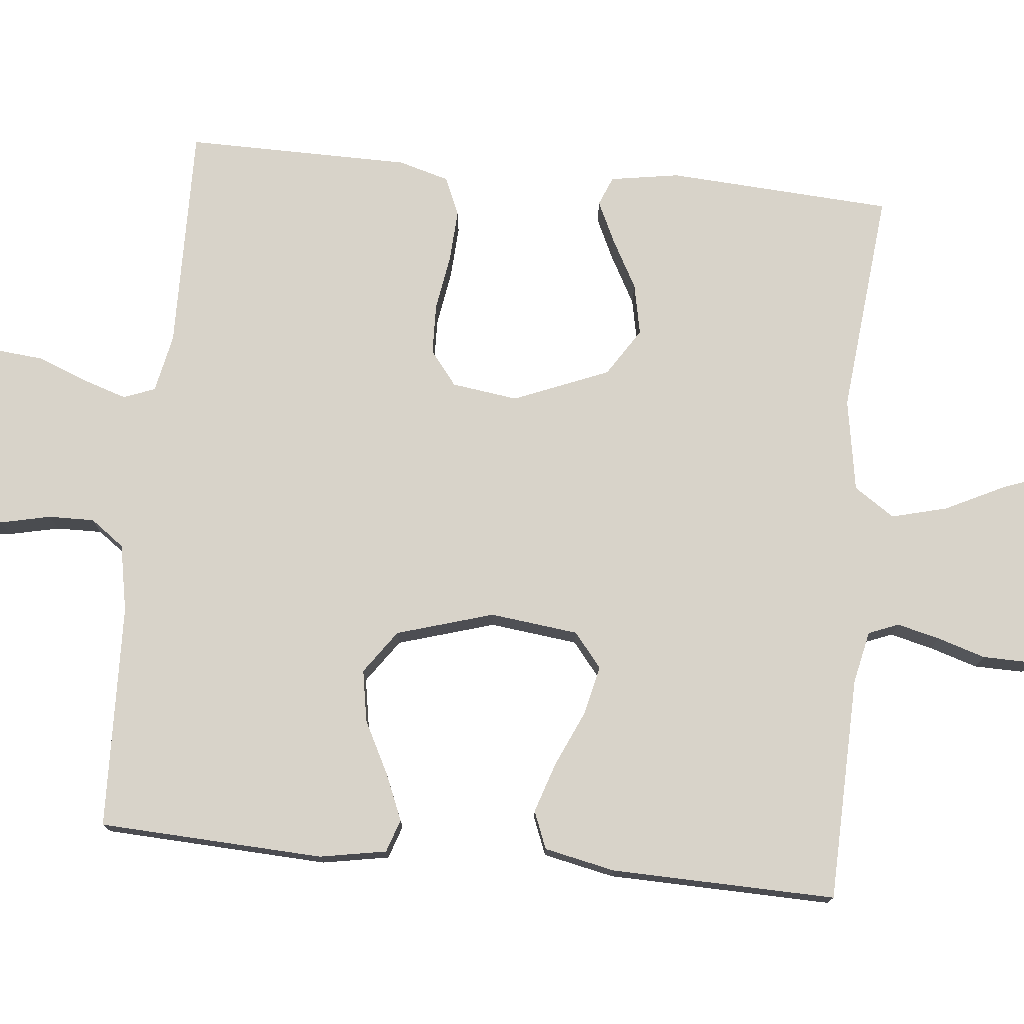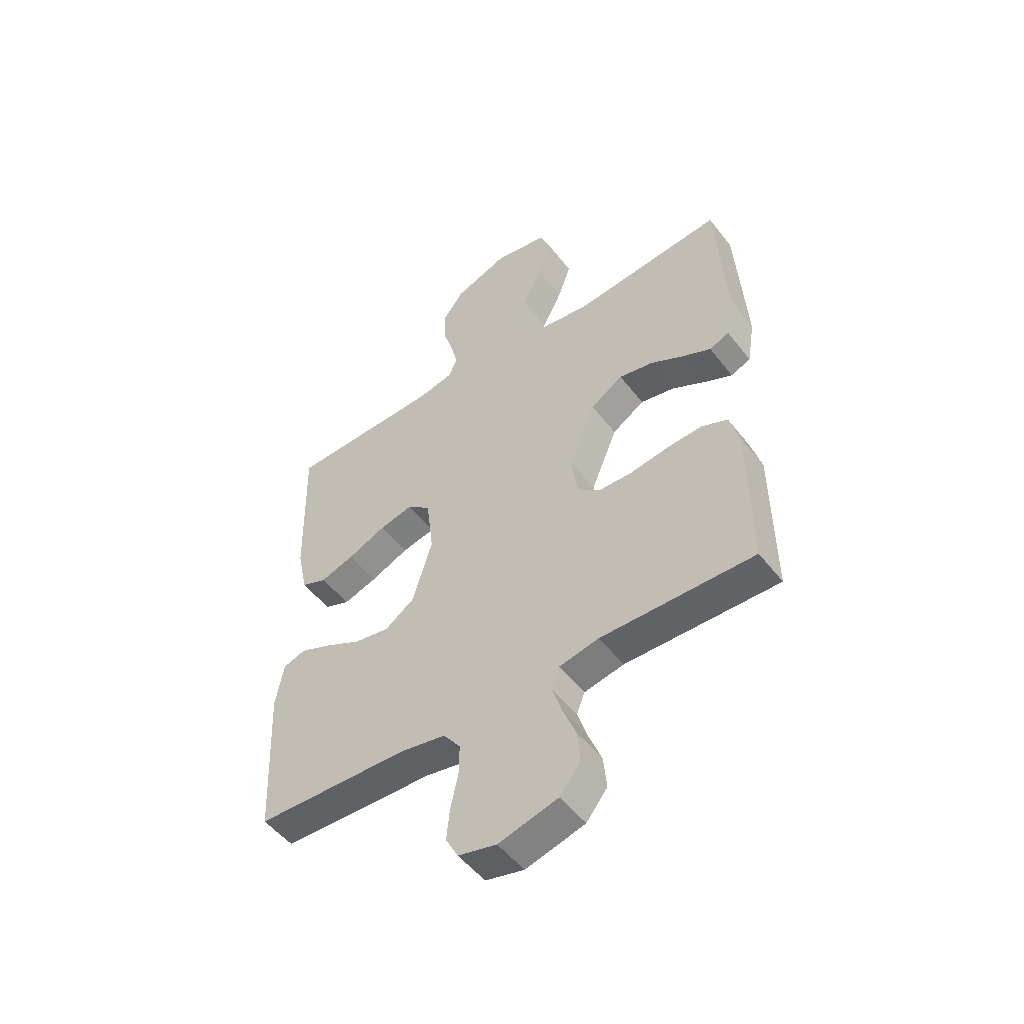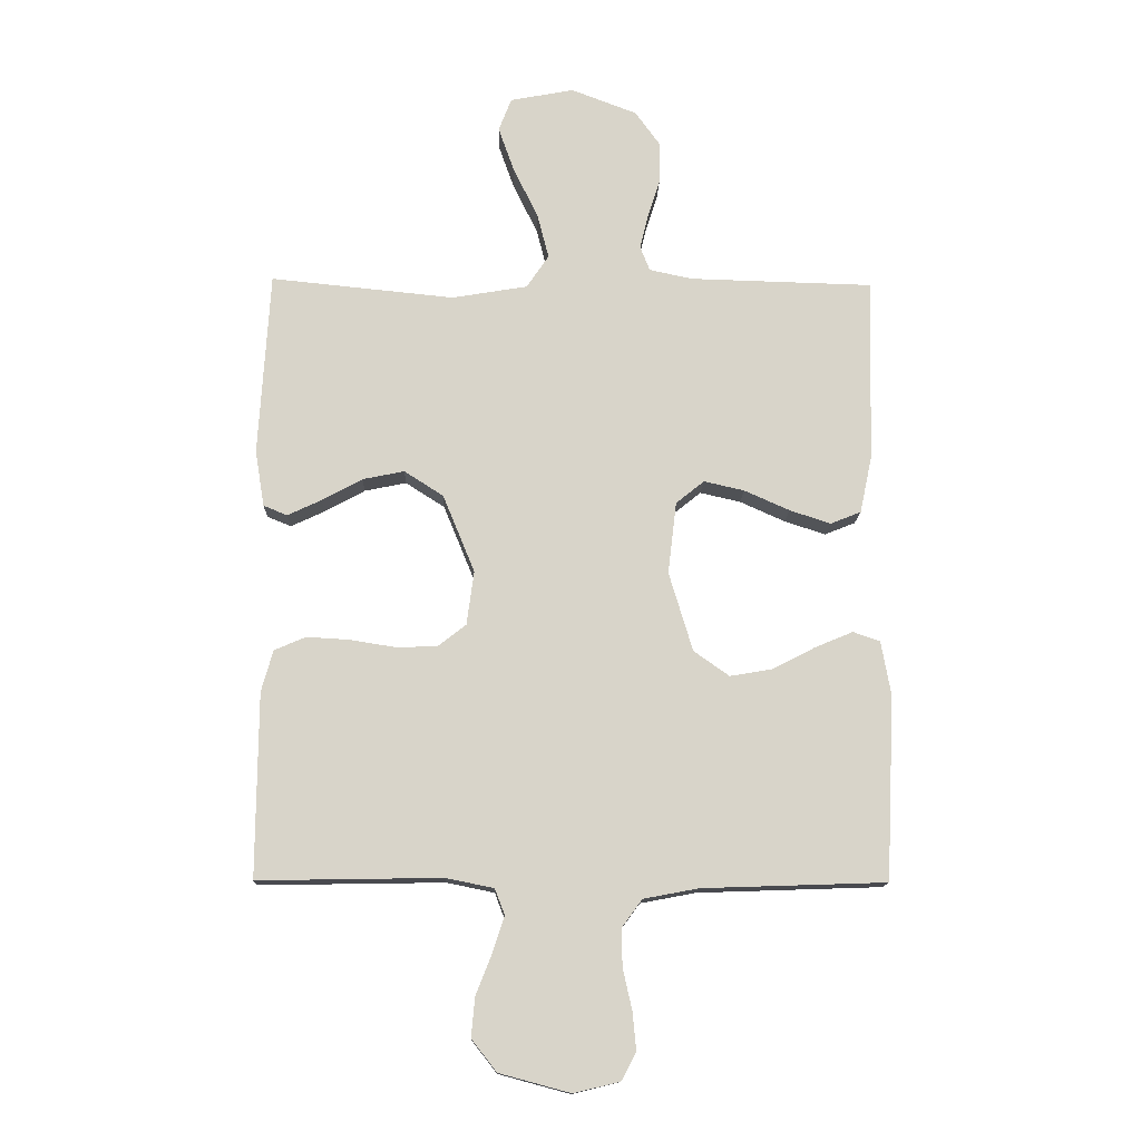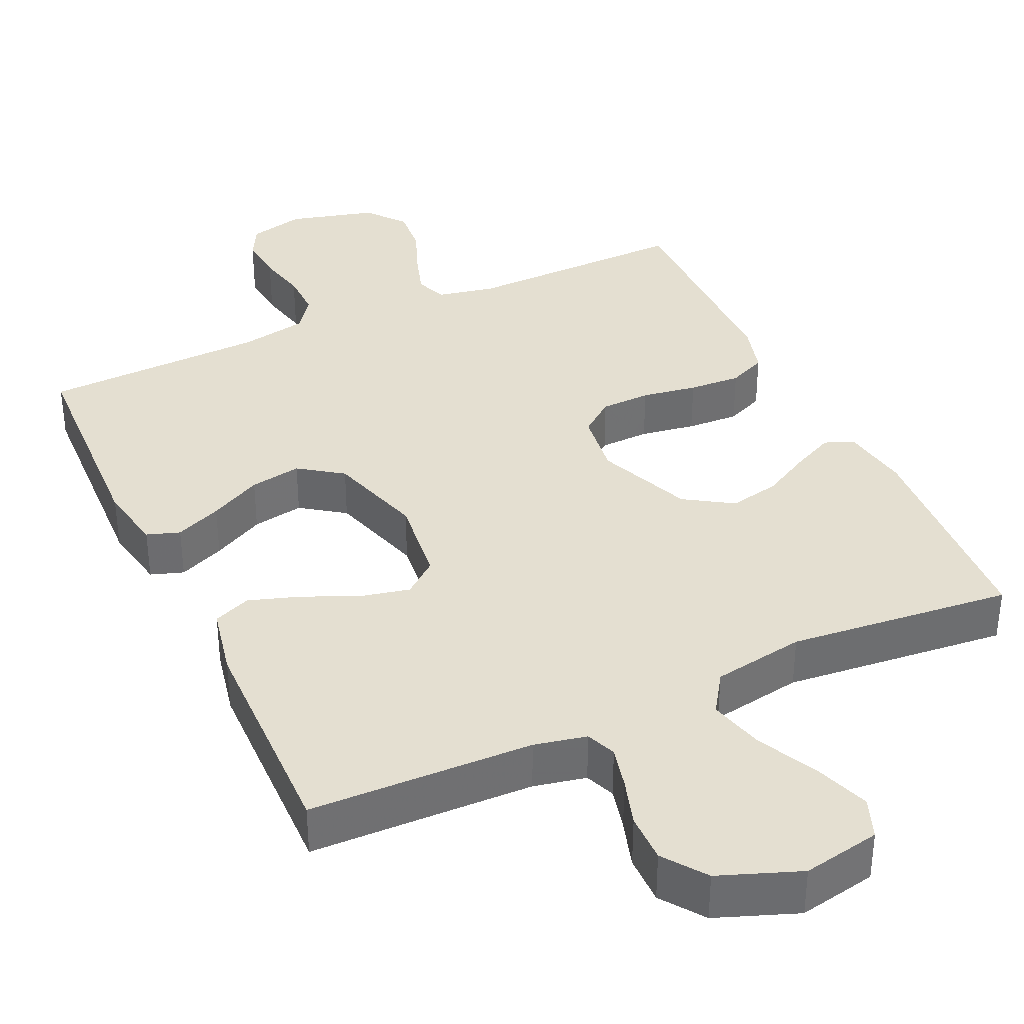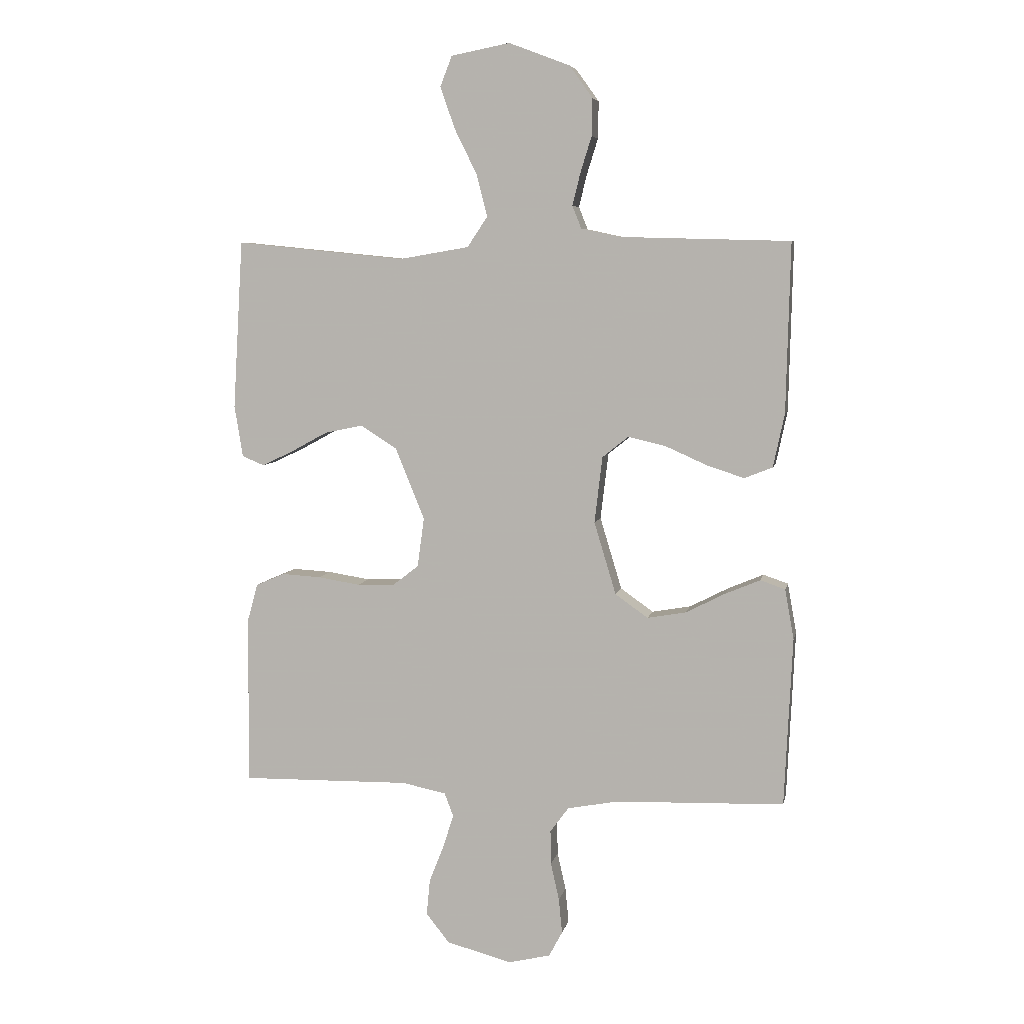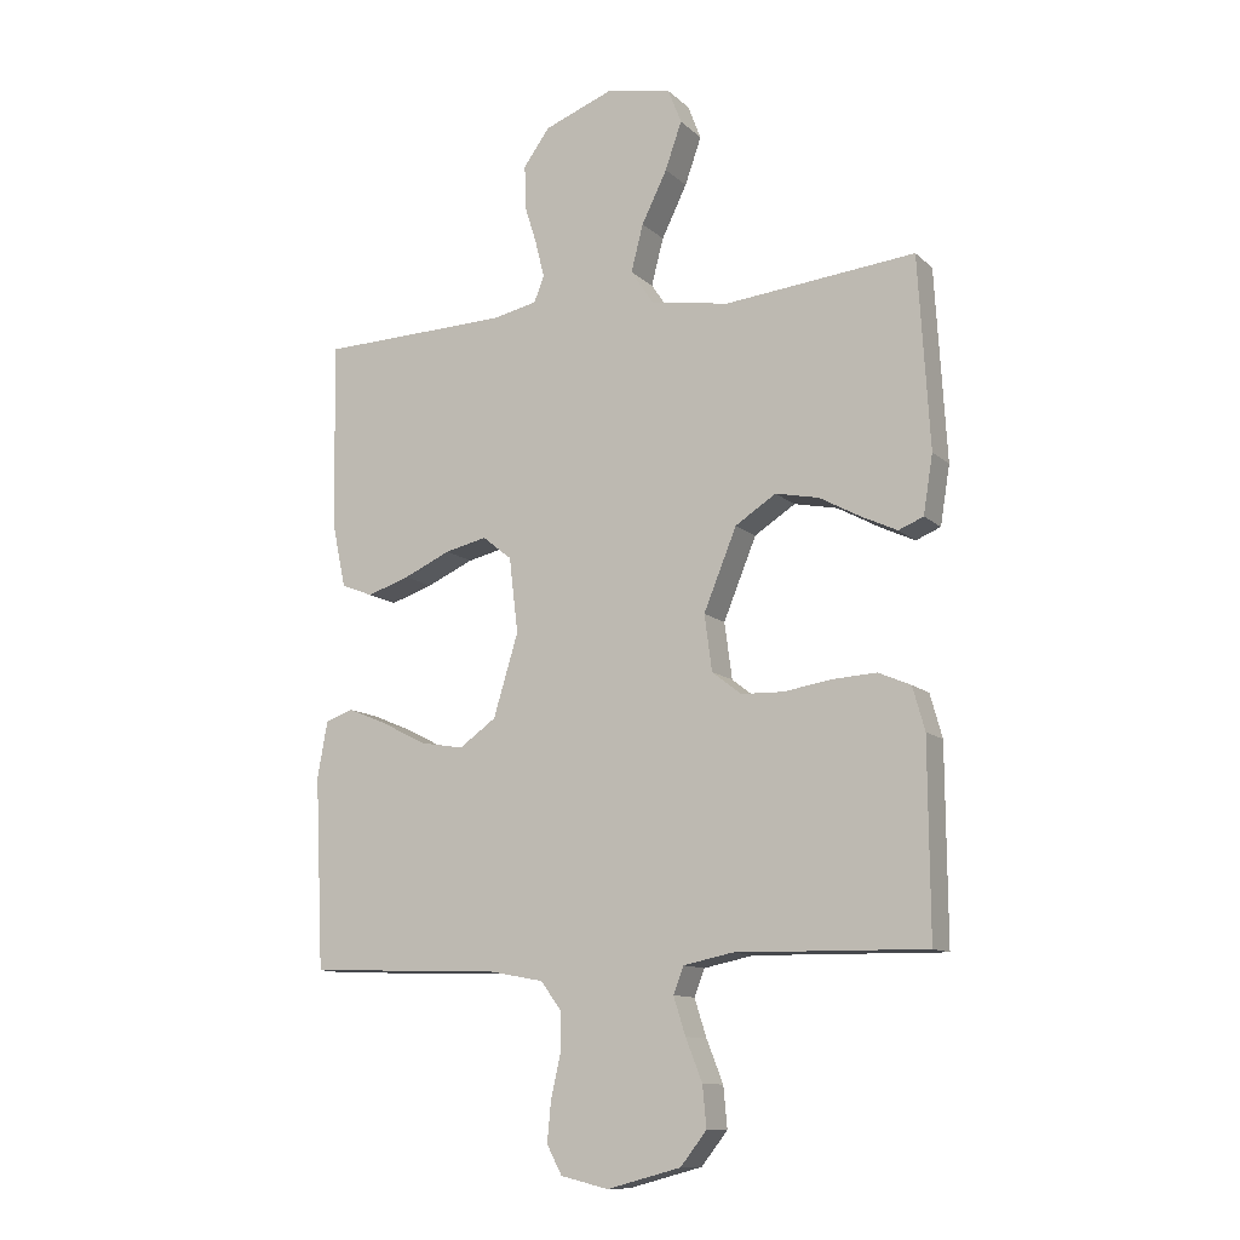
<metadata>
{"format":"obj","ext":"obj","renderer":"f3d","projection":"perspective","resolution":1024,"background":"white","views":[{"elev":76.0,"azim":-84.3,"up":"+Y"},{"elev":-51.5,"azim":36.6,"up":"+Z"},{"elev":-13.7,"azim":178.3,"up":"+Z"},{"elev":36.6,"azim":-24.9,"up":"+Y"},{"elev":6.5,"azim":-168.6,"up":"+Z"},{"elev":-11.5,"azim":27.2,"up":"+Z"}]}
</metadata>
<code>
v -0.5 0.07 0.5
v -0.2 0.07 0.508
v -0.13 0.07 0.523
v -0.114 0.07 0.563
v -0.128 0.07 0.62
v -0.148 0.07 0.684
v -0.149 0.07 0.75
v -0.108 0.07 0.807
v 0 0.07 0.848
v 0.104 0.07 0.828
v 0.125 0.07 0.774
v 0.099 0.07 0.7
v 0.059 0.07 0.619
v 0.04 0.07 0.545
v 0.076 0.07 0.491
v 0.2 0.07 0.47
v 0.5 0.07 0.5
v 0.518 0.07 0.2
v 0.503 0.07 0.108
v 0.464 0.07 0.092
v 0.409 0.07 0.118
v 0.343 0.07 0.154
v 0.275 0.07 0.168
v 0.211 0.07 0.127
v 0.159 0.07 0
v 0.171 0.07 -0.088
v 0.217 0.07 -0.124
v 0.284 0.07 -0.126
v 0.358 0.07 -0.114
v 0.428 0.07 -0.11
v 0.479 0.07 -0.132
v 0.498 0.07 -0.2
v 0.5 0.07 -0.5
v 0.2 0.07 -0.495
v 0.122 0.07 -0.511
v 0.106 0.07 -0.553
v 0.125 0.07 -0.612
v 0.151 0.07 -0.678
v 0.157 0.07 -0.742
v 0.116 0.07 -0.794
v 0 0.07 -0.825
v -0.075 0.07 -0.807
v -0.099 0.07 -0.762
v -0.093 0.07 -0.7
v -0.078 0.07 -0.633
v -0.077 0.07 -0.572
v -0.11 0.07 -0.527
v -0.2 0.07 -0.51
v -0.5 0.07 -0.5
v -0.514 0.07 -0.2
v -0.498 0.07 -0.111
v -0.454 0.07 -0.096
v -0.392 0.07 -0.122
v -0.322 0.07 -0.158
v -0.253 0.07 -0.17
v -0.195 0.07 -0.129
v -0.156 0.07 0
v -0.17 0.07 0.118
v -0.216 0.07 0.155
v -0.282 0.07 0.14
v -0.356 0.07 0.107
v -0.423 0.07 0.085
v -0.473 0.07 0.105
v -0.493 0.07 0.2
v -0.5 0 0.5
v -0.2 0 0.508
v -0.13 0 0.523
v -0.114 0 0.563
v -0.128 0 0.62
v -0.148 0 0.684
v -0.149 0 0.75
v -0.108 0 0.807
v 0 0 0.848
v 0.104 0 0.828
v 0.125 0 0.774
v 0.099 0 0.7
v 0.059 0 0.619
v 0.04 0 0.545
v 0.076 0 0.491
v 0.2 0 0.47
v 0.5 0 0.5
v 0.518 0 0.2
v 0.503 0 0.108
v 0.464 0 0.092
v 0.409 0 0.118
v 0.343 0 0.154
v 0.275 0 0.168
v 0.211 0 0.127
v 0.159 0 0
v 0.171 0 -0.088
v 0.217 0 -0.124
v 0.284 0 -0.126
v 0.358 0 -0.114
v 0.428 0 -0.11
v 0.479 0 -0.132
v 0.498 0 -0.2
v 0.5 0 -0.5
v 0.2 0 -0.495
v 0.122 0 -0.511
v 0.106 0 -0.553
v 0.125 0 -0.612
v 0.151 0 -0.678
v 0.157 0 -0.742
v 0.116 0 -0.794
v 0 0 -0.825
v -0.075 0 -0.807
v -0.099 0 -0.762
v -0.093 0 -0.7
v -0.078 0 -0.633
v -0.077 0 -0.572
v -0.11 0 -0.527
v -0.2 0 -0.51
v -0.5 0 -0.5
v -0.514 0 -0.2
v -0.498 0 -0.111
v -0.454 0 -0.096
v -0.392 0 -0.122
v -0.322 0 -0.158
v -0.253 0 -0.17
v -0.195 0 -0.129
v -0.156 0 0
v -0.17 0 0.118
v -0.216 0 0.155
v -0.282 0 0.14
v -0.356 0 0.107
v -0.423 0 0.085
v -0.473 0 0.105
v -0.493 0 0.2
f 63 64 1 2
f 60 61 62 63
f 59 60 63 2
f 58 59 2 3
f 57 58 3 4
f 51 52 53 54
f 49 50 51 54
f 48 49 54 55
f 47 48 55 56
f 42 43 44 45
f 42 45 46
f 41 42 46
f 40 41 46
f 37 38 39 40
f 36 37 40 46
f 35 36 46 47
f 31 32 33 34
f 28 29 30 31
f 27 28 31 34
f 26 27 34 35
f 19 20 21 22
f 17 18 19 22
f 16 17 22 23
f 15 16 23 24
f 10 11 12 13
f 10 13 14
f 9 10 14
f 8 9 14
f 5 6 7 8
f 4 5 8 14
f 57 4 14 15
f 25 26 35 47
f 25 47 56 57
f 15 24 25 57
f 66 65 128 127
f 127 126 125 124
f 66 127 124 123
f 67 66 123 122
f 68 67 122 121
f 118 117 116 115
f 118 115 114 113
f 119 118 113 112
f 120 119 112 111
f 109 108 107 106
f 110 109 106
f 110 106 105
f 110 105 104
f 104 103 102 101
f 110 104 101 100
f 111 110 100 99
f 98 97 96 95
f 95 94 93 92
f 98 95 92 91
f 99 98 91 90
f 86 85 84 83
f 86 83 82 81
f 87 86 81 80
f 88 87 80 79
f 77 76 75 74
f 78 77 74
f 78 74 73
f 78 73 72
f 72 71 70 69
f 78 72 69 68
f 79 78 68 121
f 111 99 90 89
f 121 120 111 89
f 121 89 88 79
f 1 65 66 2
f 2 66 67 3
f 3 67 68 4
f 4 68 69 5
f 5 69 70 6
f 6 70 71 7
f 7 71 72 8
f 8 72 73 9
f 9 73 74 10
f 10 74 75 11
f 11 75 76 12
f 12 76 77 13
f 13 77 78 14
f 14 78 79 15
f 15 79 80 16
f 16 80 81 17
f 17 81 82 18
f 18 82 83 19
f 19 83 84 20
f 20 84 85 21
f 21 85 86 22
f 22 86 87 23
f 23 87 88 24
f 24 88 89 25
f 25 89 90 26
f 26 90 91 27
f 27 91 92 28
f 28 92 93 29
f 29 93 94 30
f 30 94 95 31
f 31 95 96 32
f 32 96 97 33
f 33 97 98 34
f 34 98 99 35
f 35 99 100 36
f 36 100 101 37
f 37 101 102 38
f 38 102 103 39
f 39 103 104 40
f 40 104 105 41
f 41 105 106 42
f 42 106 107 43
f 43 107 108 44
f 44 108 109 45
f 45 109 110 46
f 46 110 111 47
f 47 111 112 48
f 48 112 113 49
f 49 113 114 50
f 50 114 115 51
f 51 115 116 52
f 52 116 117 53
f 53 117 118 54
f 54 118 119 55
f 55 119 120 56
f 56 120 121 57
f 57 121 122 58
f 58 122 123 59
f 59 123 124 60
f 60 124 125 61
f 61 125 126 62
f 62 126 127 63
f 63 127 128 64
f 64 128 65 1

</code>
